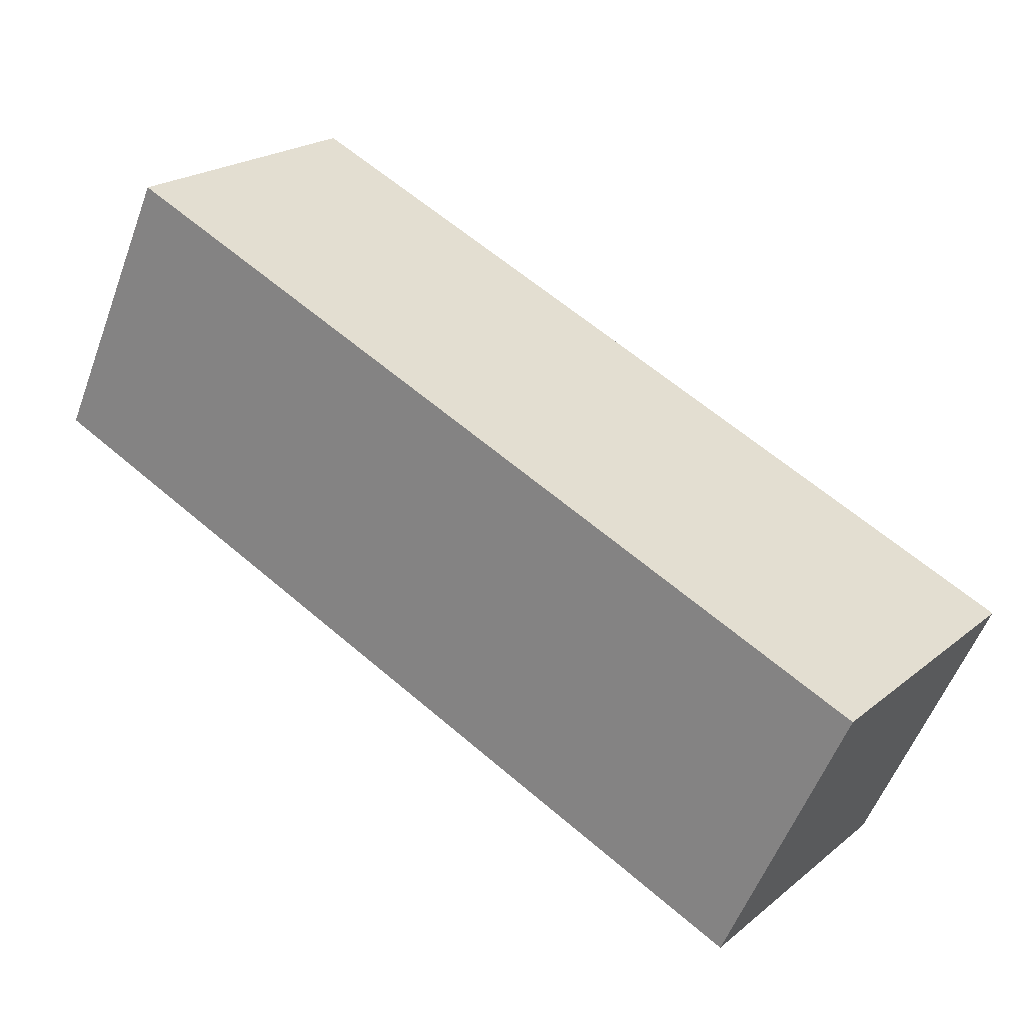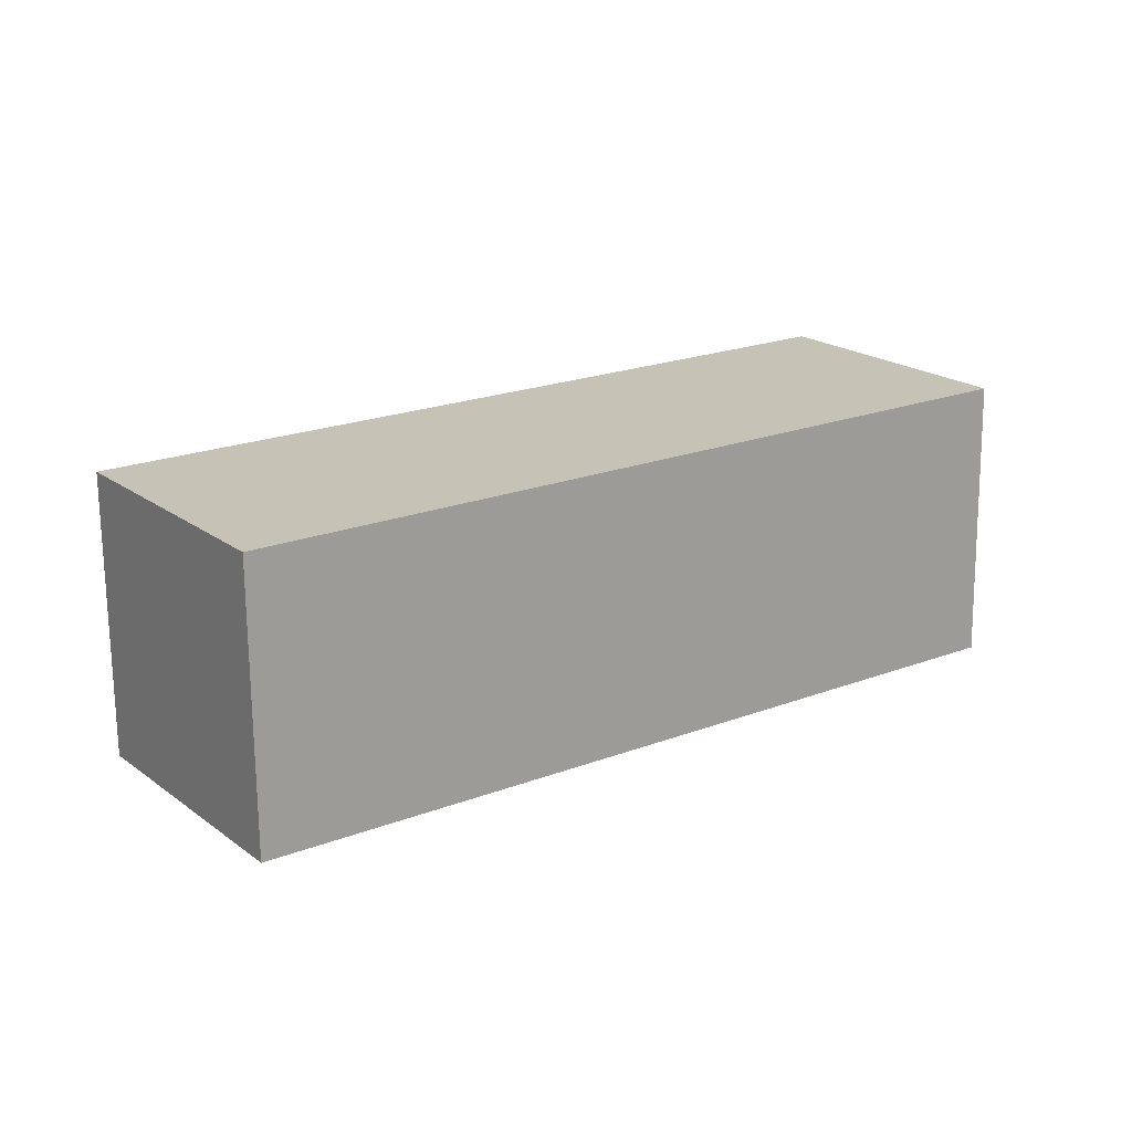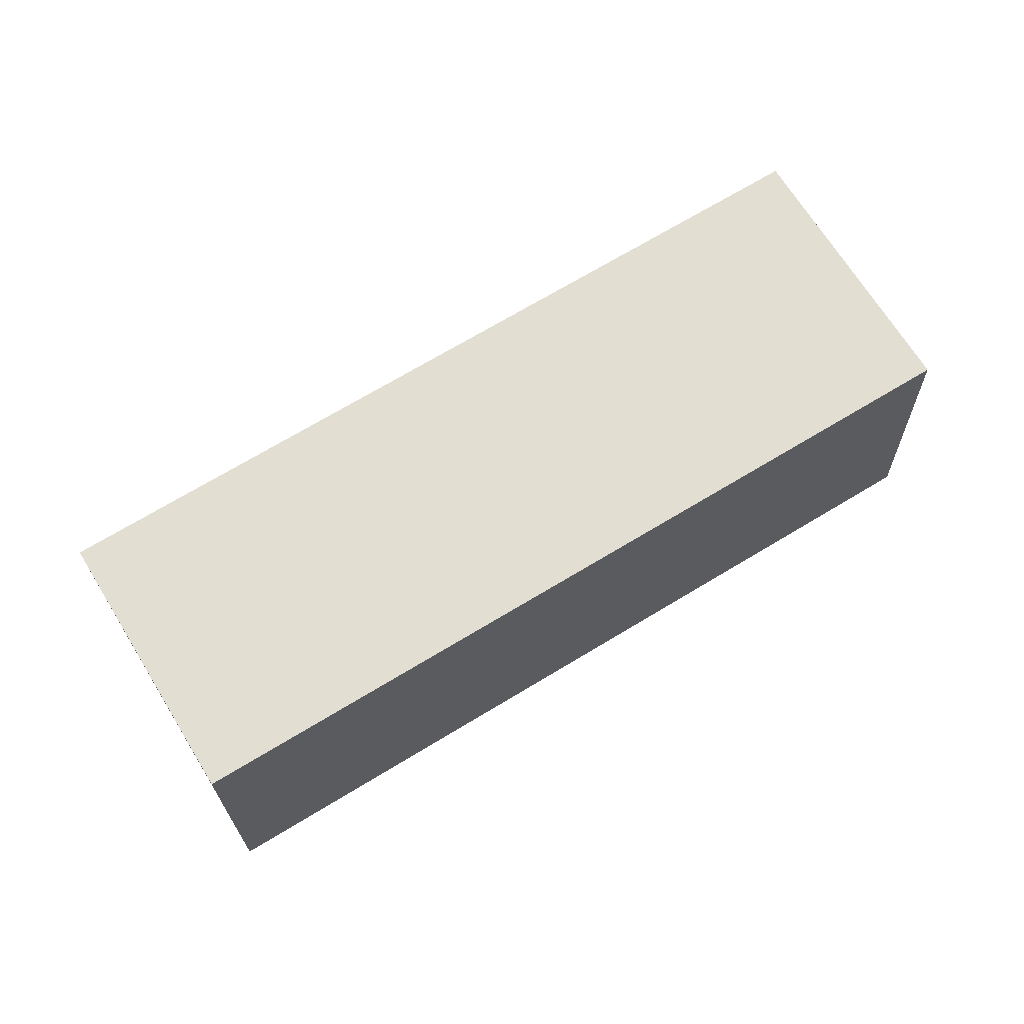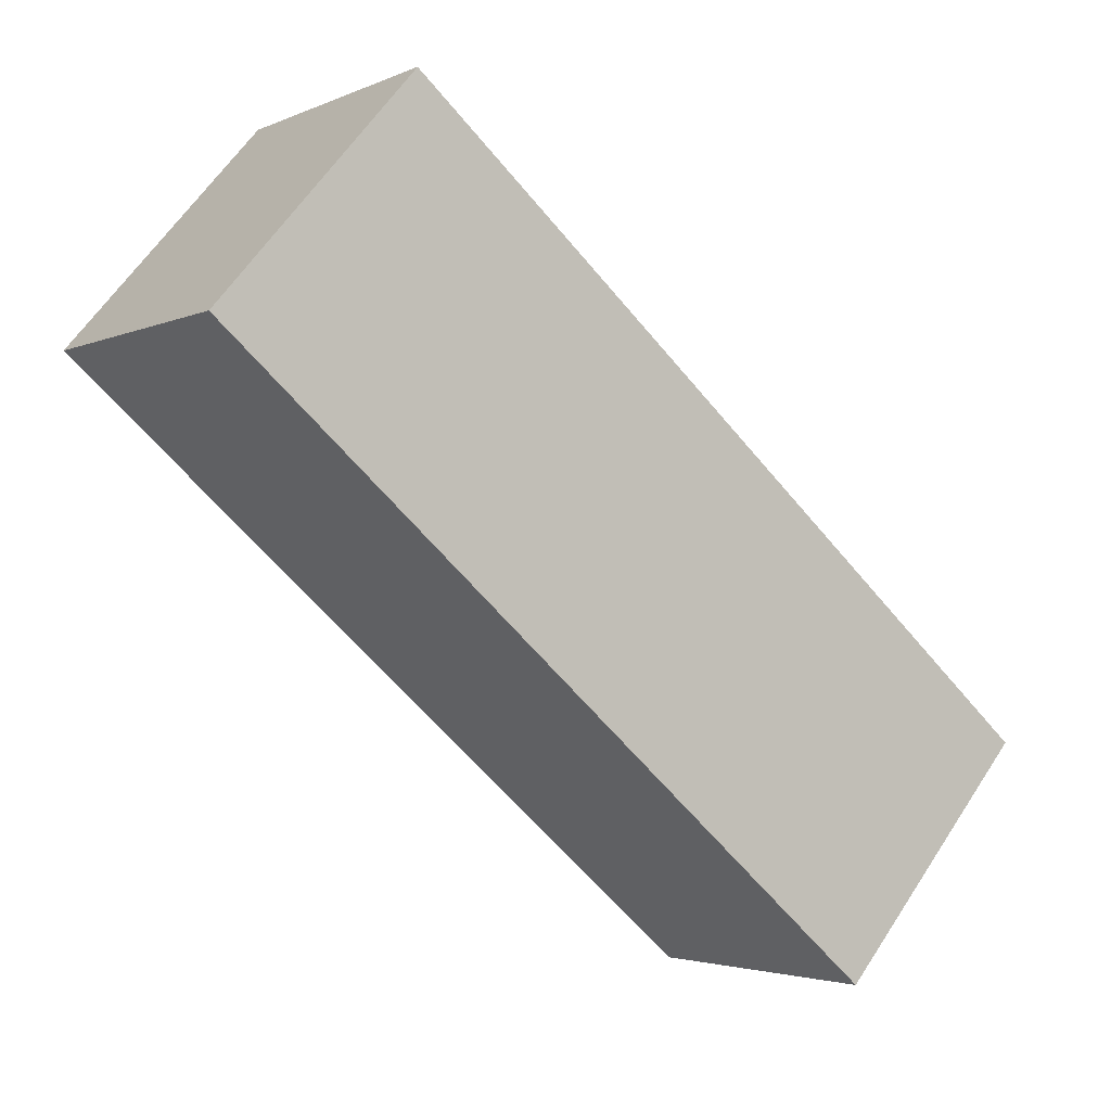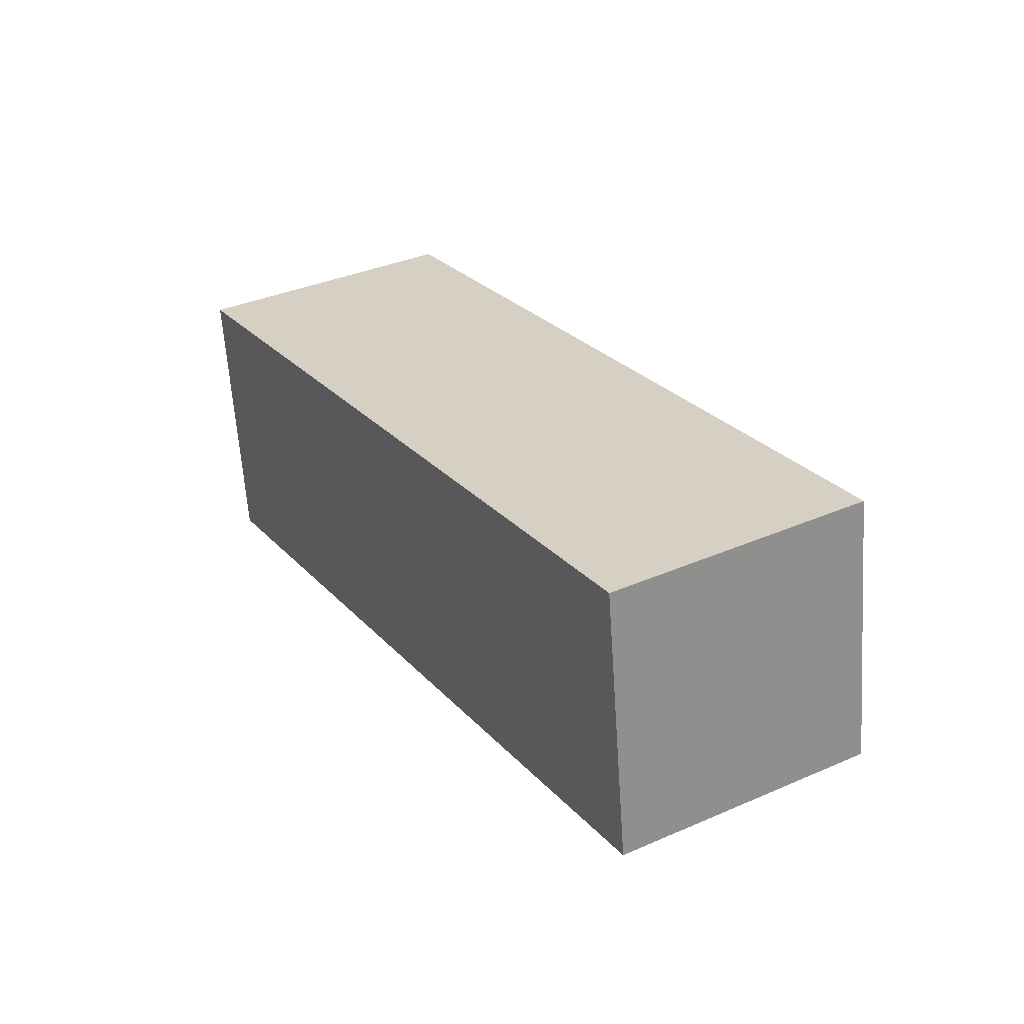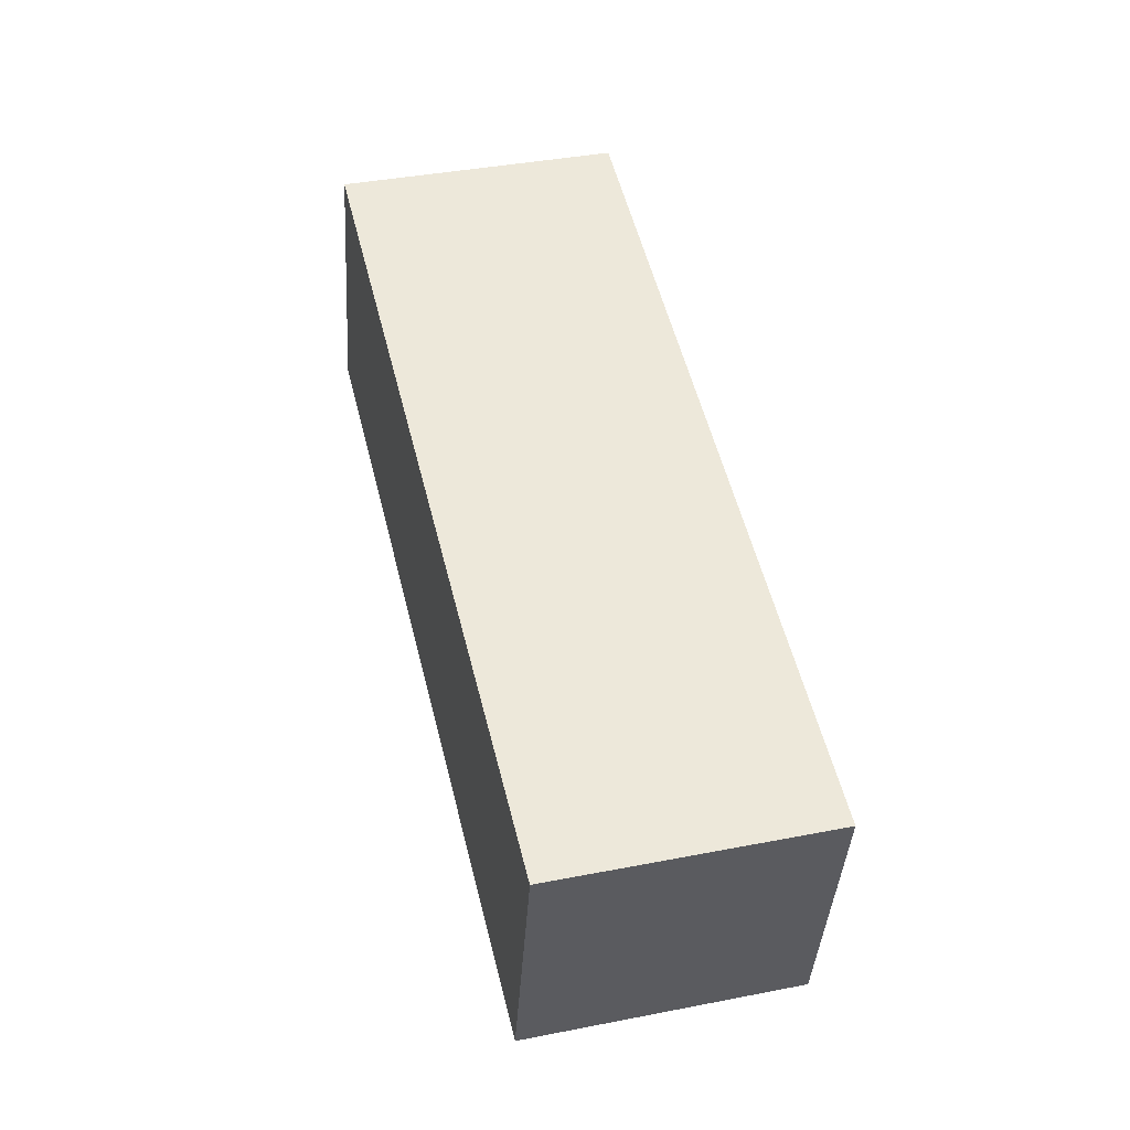
<metadata>
{"format":"obj","ext":"obj","renderer":"f3d","projection":"perspective","resolution":1024,"background":"white","views":[{"elev":-50.5,"azim":159.5,"up":"+Y"},{"elev":15.4,"azim":3.4,"up":"+Z"},{"elev":63.8,"azim":7.5,"up":"+Z"},{"elev":66.2,"azim":-147.3,"up":"+Y"},{"elev":28.4,"azim":98.1,"up":"+Z"},{"elev":50.0,"azim":-64.9,"up":"+Z"}]}
</metadata>
<code>
g Arms_Mesh
v 0.5965 0.01292 0.1307
v 0.1688 -0.6502 0.08217
v 0.01212 -0.4558 0.09467
v 0.7532 -0.1815 0.1182
v 0.5981 0.03019 -0.1187
v 0.1703 -0.6329 -0.1672
v 0.7547 -0.1642 -0.1312
v 0.01365 -0.4385 -0.1547
v 0.01365 -0.4385 -0.1547
v 0.1688 -0.6502 0.08217
v 0.1703 -0.6329 -0.1672
v 0.01212 -0.4558 0.09467
v 0.5981 0.03019 -0.1187
v 0.01212 -0.4558 0.09467
v 0.01365 -0.4385 -0.1547
v 0.5965 0.01292 0.1307
v 0.7547 -0.1642 -0.1312
v 0.5965 0.01292 0.1307
v 0.5981 0.03019 -0.1187
v 0.7532 -0.1815 0.1182
v 0.1703 -0.6329 -0.1672
v 0.7532 -0.1815 0.1182
v 0.7547 -0.1642 -0.1312
v 0.1688 -0.6502 0.08217
g Arms_Mesh_0
f 3 2 1
f 4 1 2
f 7 6 5
f 8 5 6
f 11 10 9
f 12 9 10
f 15 14 13
f 16 13 14
f 19 18 17
f 20 17 18
f 23 22 21
f 24 21 22

</code>
